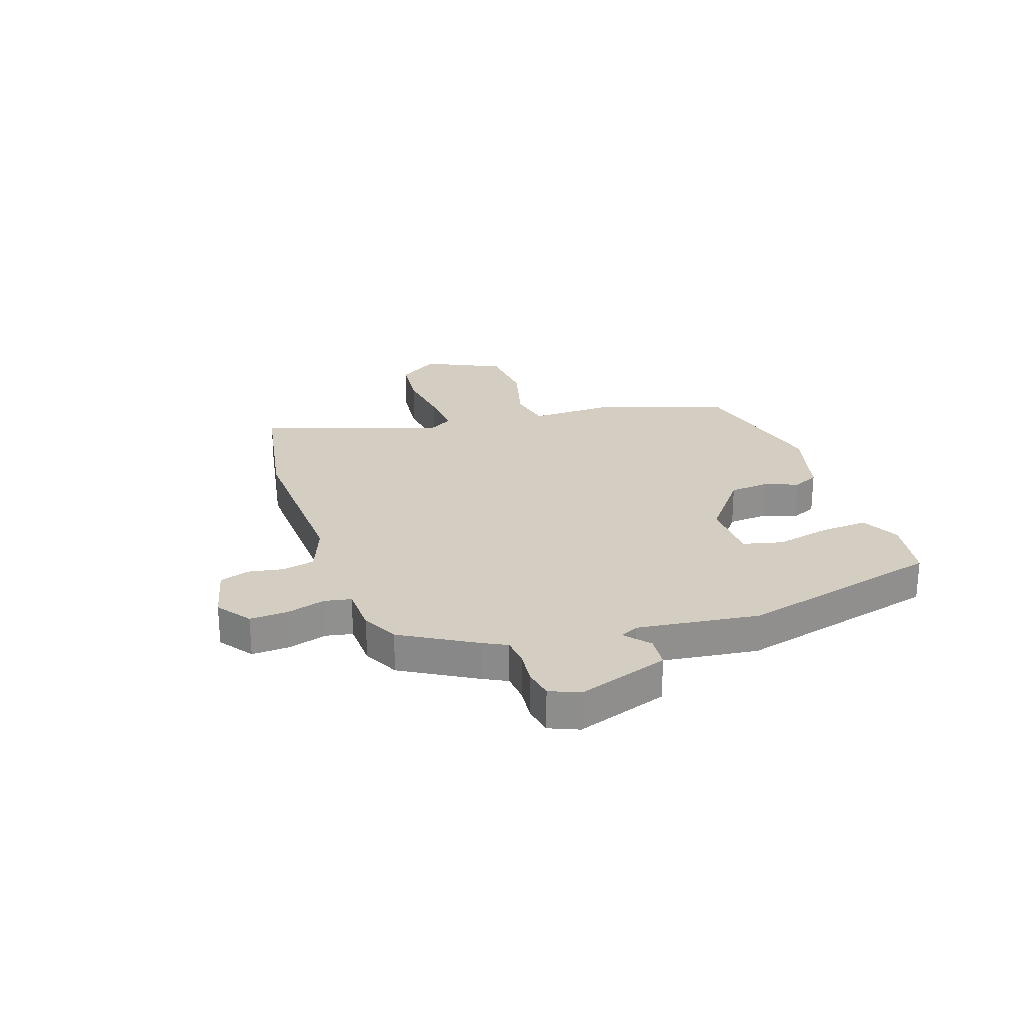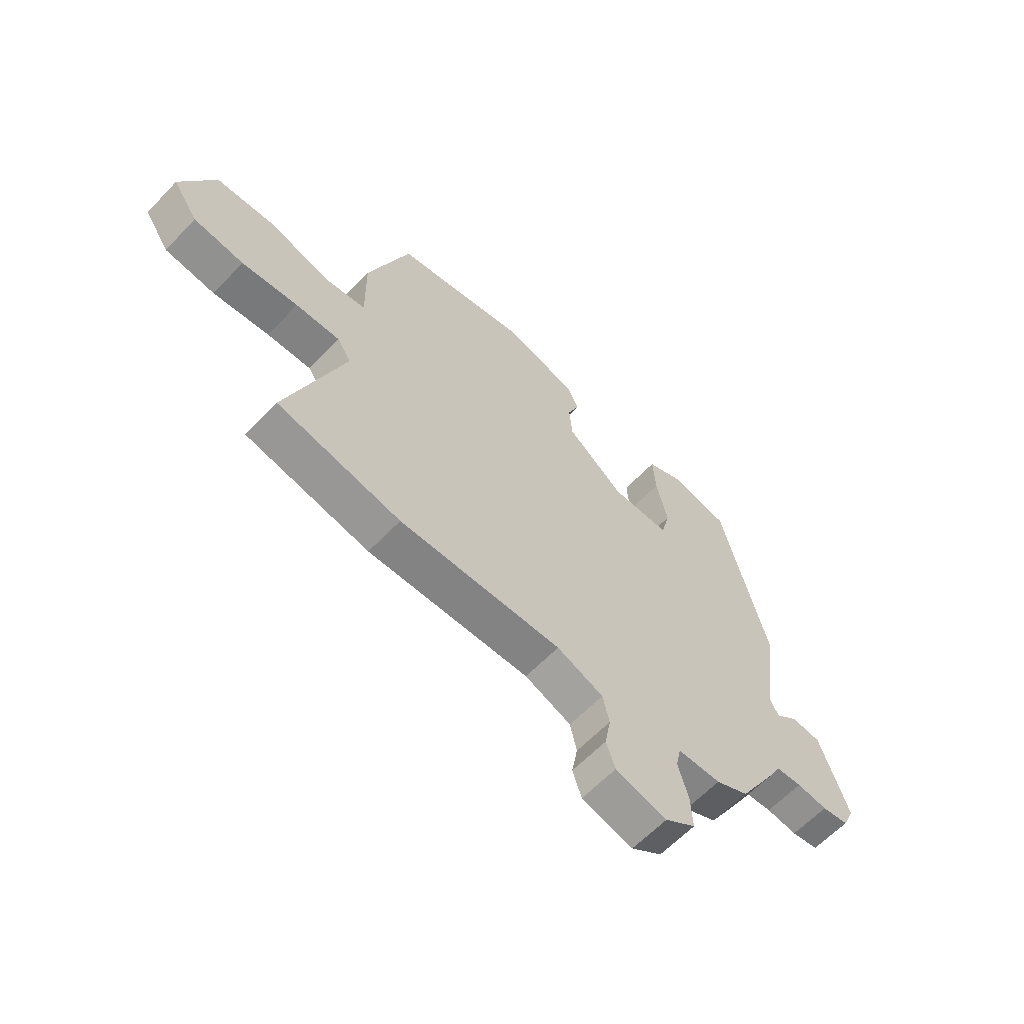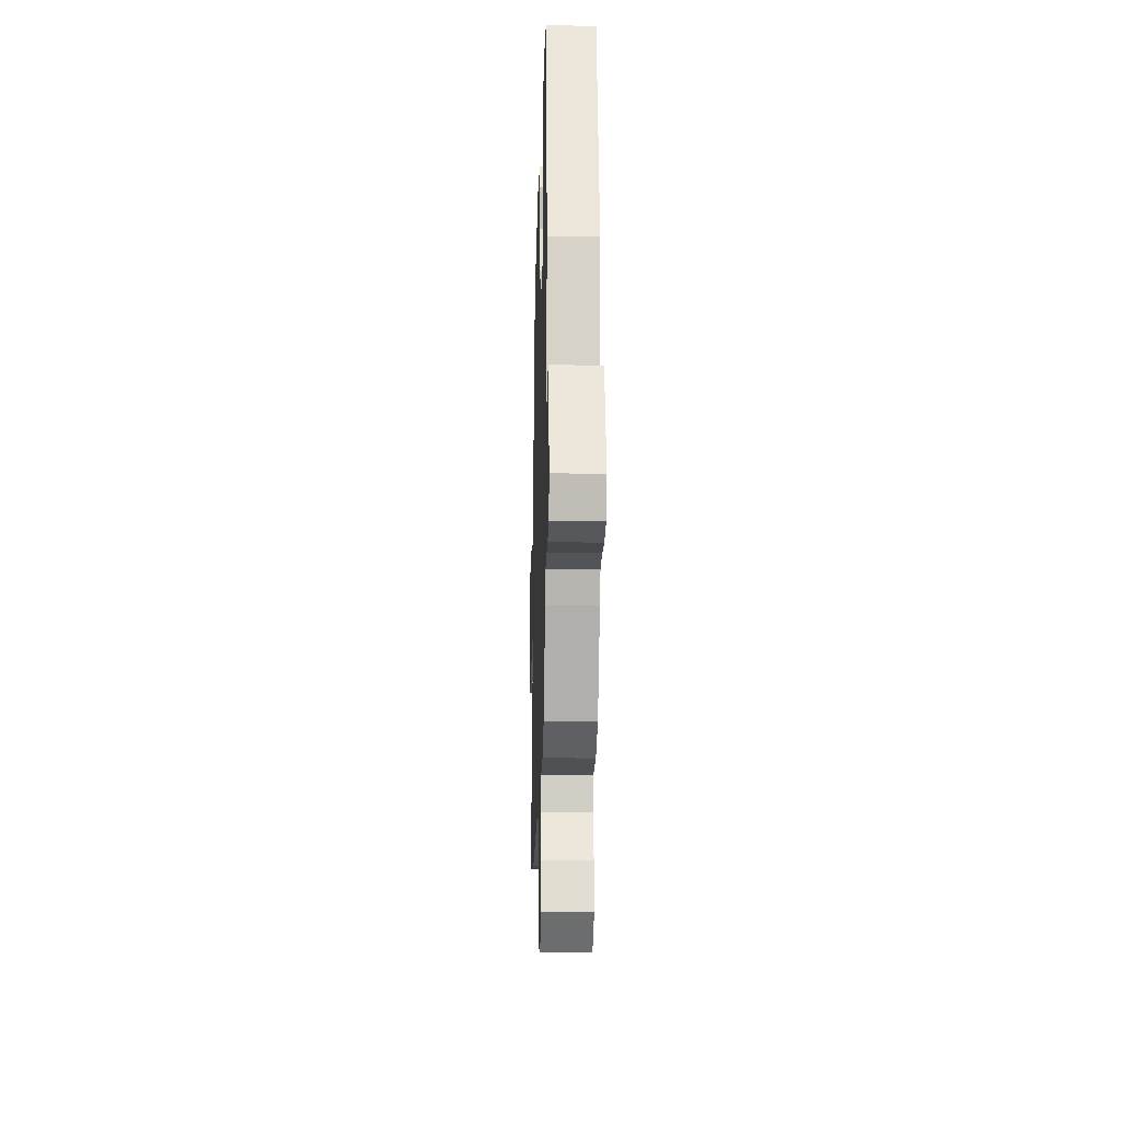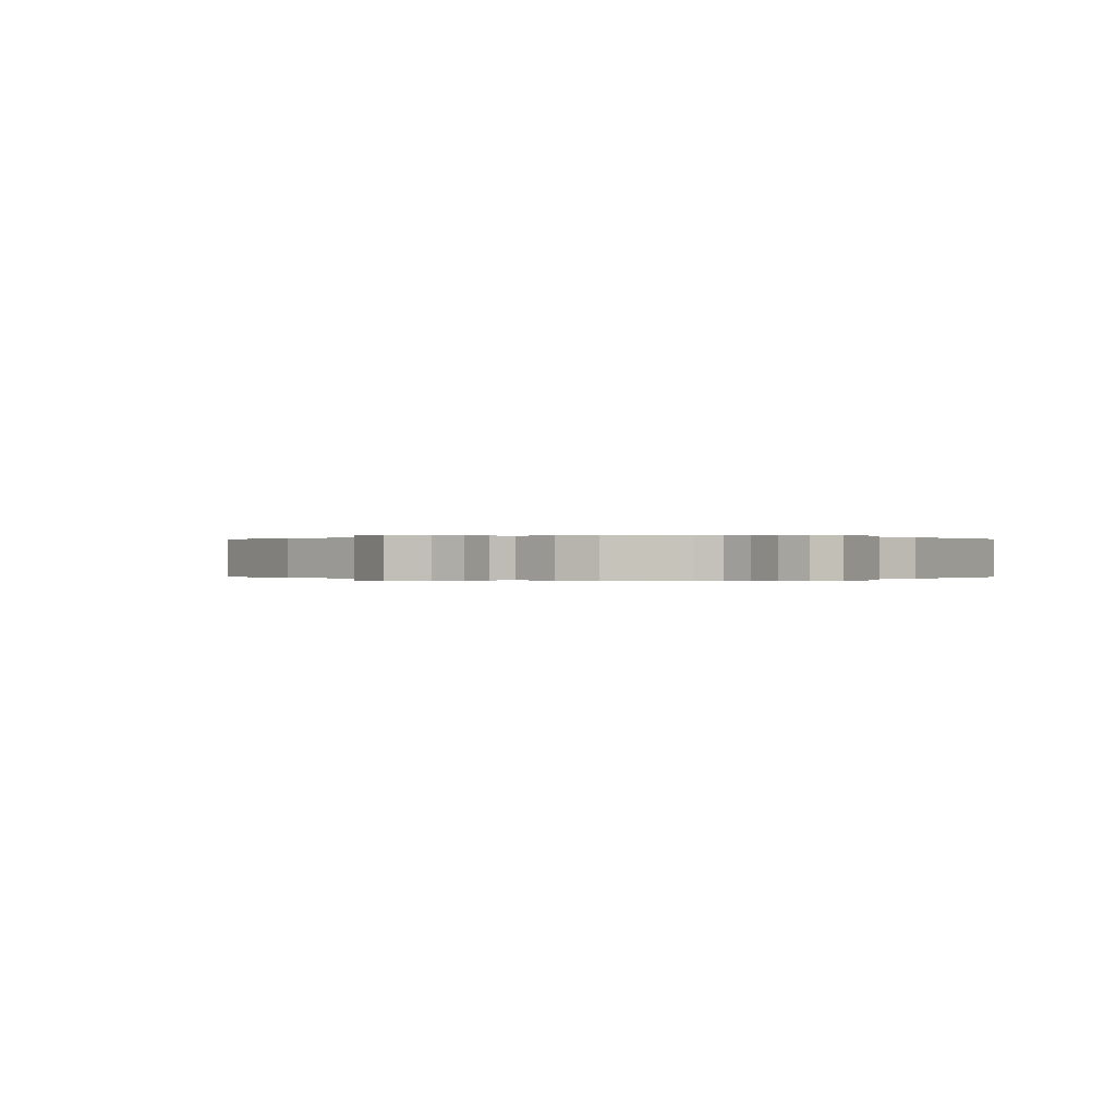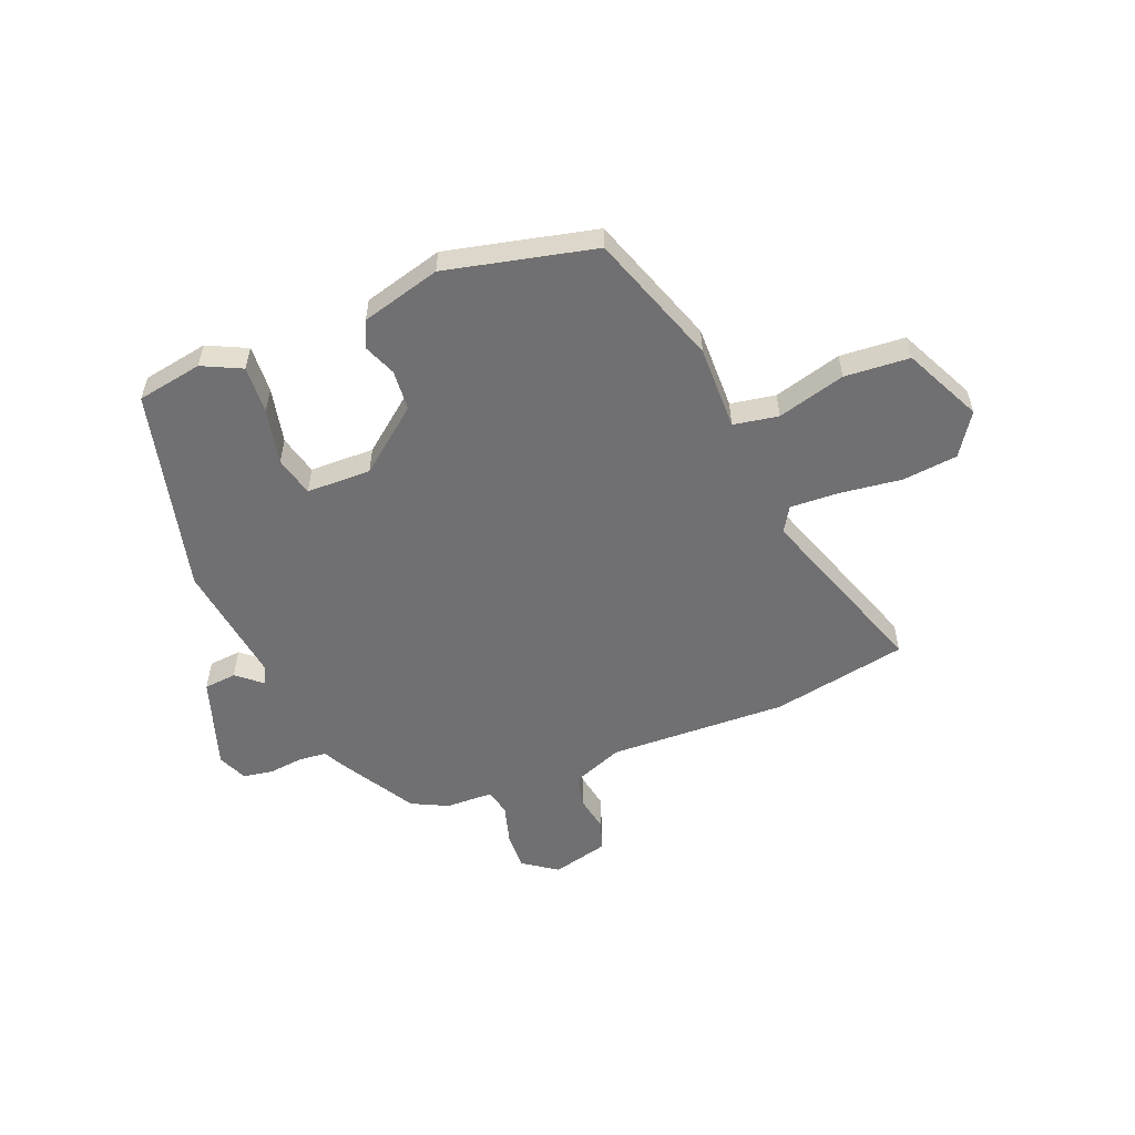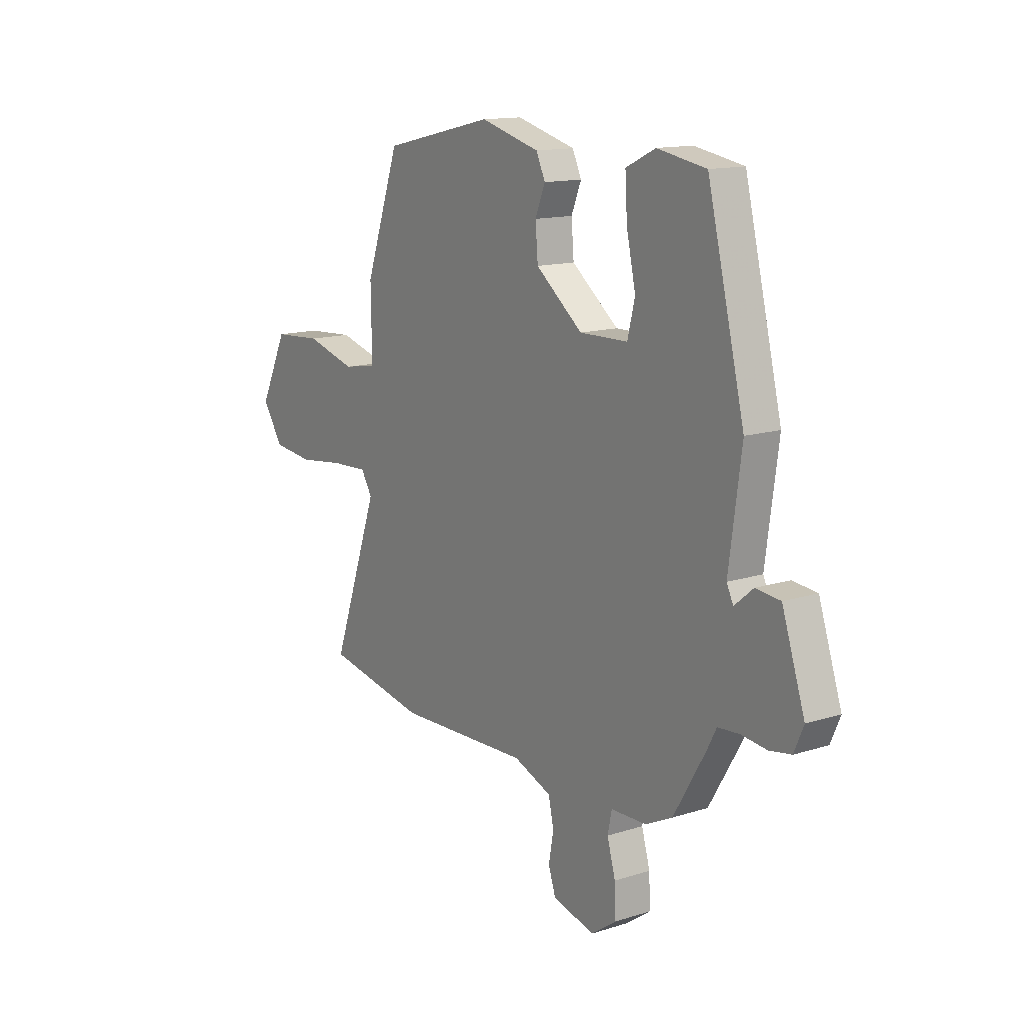
<metadata>
{"format":"obj","ext":"obj","renderer":"f3d","projection":"perspective","resolution":1024,"background":"white","views":[{"elev":24.9,"azim":-109.3,"up":"+Y"},{"elev":-62.3,"azim":136.4,"up":"+Z"},{"elev":-18.7,"azim":-91.6,"up":"+Z"},{"elev":0.0,"azim":-134.7,"up":"+Y"},{"elev":-55.0,"azim":21.7,"up":"+Y"},{"elev":13.9,"azim":-125.2,"up":"+Z"}]}
</metadata>
<code>
v -0.454 0.07 0.493
v -0.336 0.07 0.514
v -0.265 0.07 0.48
v -0.27 0.07 0.394
v -0.292 0.07 0.294
v -0.274 0.07 0.222
v -0.158 0.07 0.22
v -0.045 0.07 0.31
v -0.039 0.07 0.383
v -0.063 0.07 0.442
v -0.041 0.07 0.489
v 0.102 0.07 0.528
v 0.37 0.07 0.467
v 0.453 0.07 0.23
v 0.451 0.07 0.078
v 0.532 0.07 0.064
v 0.654 0.07 0.098
v 0.771 0.07 0.09
v 0.838 0.07 -0.049
v 0.788 0.07 -0.124
v 0.689 0.07 -0.135
v 0.578 0.07 -0.121
v 0.49 0.07 -0.117
v 0.463 0.07 -0.161
v 0.577 0.07 -0.485
v 0.333 0.07 -0.532
v 0.012 0.07 -0.522
v -0.08 0.07 -0.558
v -0.093 0.07 -0.616
v -0.081 0.07 -0.681
v -0.099 0.07 -0.734
v -0.201 0.07 -0.76
v -0.262 0.07 -0.717
v -0.259 0.07 -0.648
v -0.239 0.07 -0.578
v -0.249 0.07 -0.53
v -0.335 0.07 -0.528
v -0.4 0.07 -0.496
v -0.478 0.07 -0.364
v -0.5 0.07 -0.322
v -0.552 0.07 -0.318
v -0.613 0.07 -0.325
v -0.666 0.07 -0.316
v -0.689 0.07 -0.263
v -0.634 0.07 -0.097
v -0.575 0.07 -0.091
v -0.53 0.07 -0.129
v -0.514 0.07 -0.096
v -0.544 0.07 0.125
v -0.454 0 0.493
v -0.336 0 0.514
v -0.265 0 0.48
v -0.27 0 0.394
v -0.292 0 0.294
v -0.274 0 0.222
v -0.158 0 0.22
v -0.045 0 0.31
v -0.039 0 0.383
v -0.063 0 0.442
v -0.041 0 0.489
v 0.102 0 0.528
v 0.37 0 0.467
v 0.453 0 0.23
v 0.451 0 0.078
v 0.532 0 0.064
v 0.654 0 0.098
v 0.771 0 0.09
v 0.838 0 -0.049
v 0.788 0 -0.124
v 0.689 0 -0.135
v 0.578 0 -0.121
v 0.49 0 -0.117
v 0.463 0 -0.161
v 0.577 0 -0.485
v 0.333 0 -0.532
v 0.012 0 -0.522
v -0.08 0 -0.558
v -0.093 0 -0.616
v -0.081 0 -0.681
v -0.099 0 -0.734
v -0.201 0 -0.76
v -0.262 0 -0.717
v -0.259 0 -0.648
v -0.239 0 -0.578
v -0.249 0 -0.53
v -0.335 0 -0.528
v -0.4 0 -0.496
v -0.478 0 -0.364
v -0.5 0 -0.322
v -0.552 0 -0.318
v -0.613 0 -0.325
v -0.666 0 -0.316
v -0.689 0 -0.263
v -0.634 0 -0.097
v -0.575 0 -0.091
v -0.53 0 -0.129
v -0.514 0 -0.096
v -0.544 0 0.125
f 48 49 1 2
f 44 45 46 47
f 42 43 44 47
f 41 42 47 48
f 40 41 48 2
f 36 37 38 39
f 36 39 40 2
f 32 33 34 35
f 29 30 31 32
f 28 29 32 35
f 27 28 35 36
f 24 25 26 27
f 23 24 27 36
f 19 20 21 22
f 19 22 23
f 16 17 18 19
f 15 16 19 23
f 12 13 14 15
f 9 10 11 12
f 8 9 12 15
f 7 8 15 23
f 2 3 4 5
f 36 2 5
f 36 5 6
f 6 7 23 36
f 51 50 98 97
f 96 95 94 93
f 96 93 92 91
f 97 96 91 90
f 51 97 90 89
f 88 87 86 85
f 51 89 88 85
f 84 83 82 81
f 81 80 79 78
f 84 81 78 77
f 85 84 77 76
f 76 75 74 73
f 85 76 73 72
f 71 70 69 68
f 72 71 68
f 68 67 66 65
f 72 68 65 64
f 64 63 62 61
f 61 60 59 58
f 64 61 58 57
f 72 64 57 56
f 54 53 52 51
f 54 51 85
f 55 54 85
f 85 72 56 55
f 1 50 51 2
f 2 51 52 3
f 3 52 53 4
f 4 53 54 5
f 5 54 55 6
f 6 55 56 7
f 7 56 57 8
f 8 57 58 9
f 9 58 59 10
f 10 59 60 11
f 11 60 61 12
f 12 61 62 13
f 13 62 63 14
f 14 63 64 15
f 15 64 65 16
f 16 65 66 17
f 17 66 67 18
f 18 67 68 19
f 19 68 69 20
f 20 69 70 21
f 21 70 71 22
f 22 71 72 23
f 23 72 73 24
f 24 73 74 25
f 25 74 75 26
f 26 75 76 27
f 27 76 77 28
f 28 77 78 29
f 29 78 79 30
f 30 79 80 31
f 31 80 81 32
f 32 81 82 33
f 33 82 83 34
f 34 83 84 35
f 35 84 85 36
f 36 85 86 37
f 37 86 87 38
f 38 87 88 39
f 39 88 89 40
f 40 89 90 41
f 41 90 91 42
f 42 91 92 43
f 43 92 93 44
f 44 93 94 45
f 45 94 95 46
f 46 95 96 47
f 47 96 97 48
f 48 97 98 49
f 49 98 50 1

</code>
